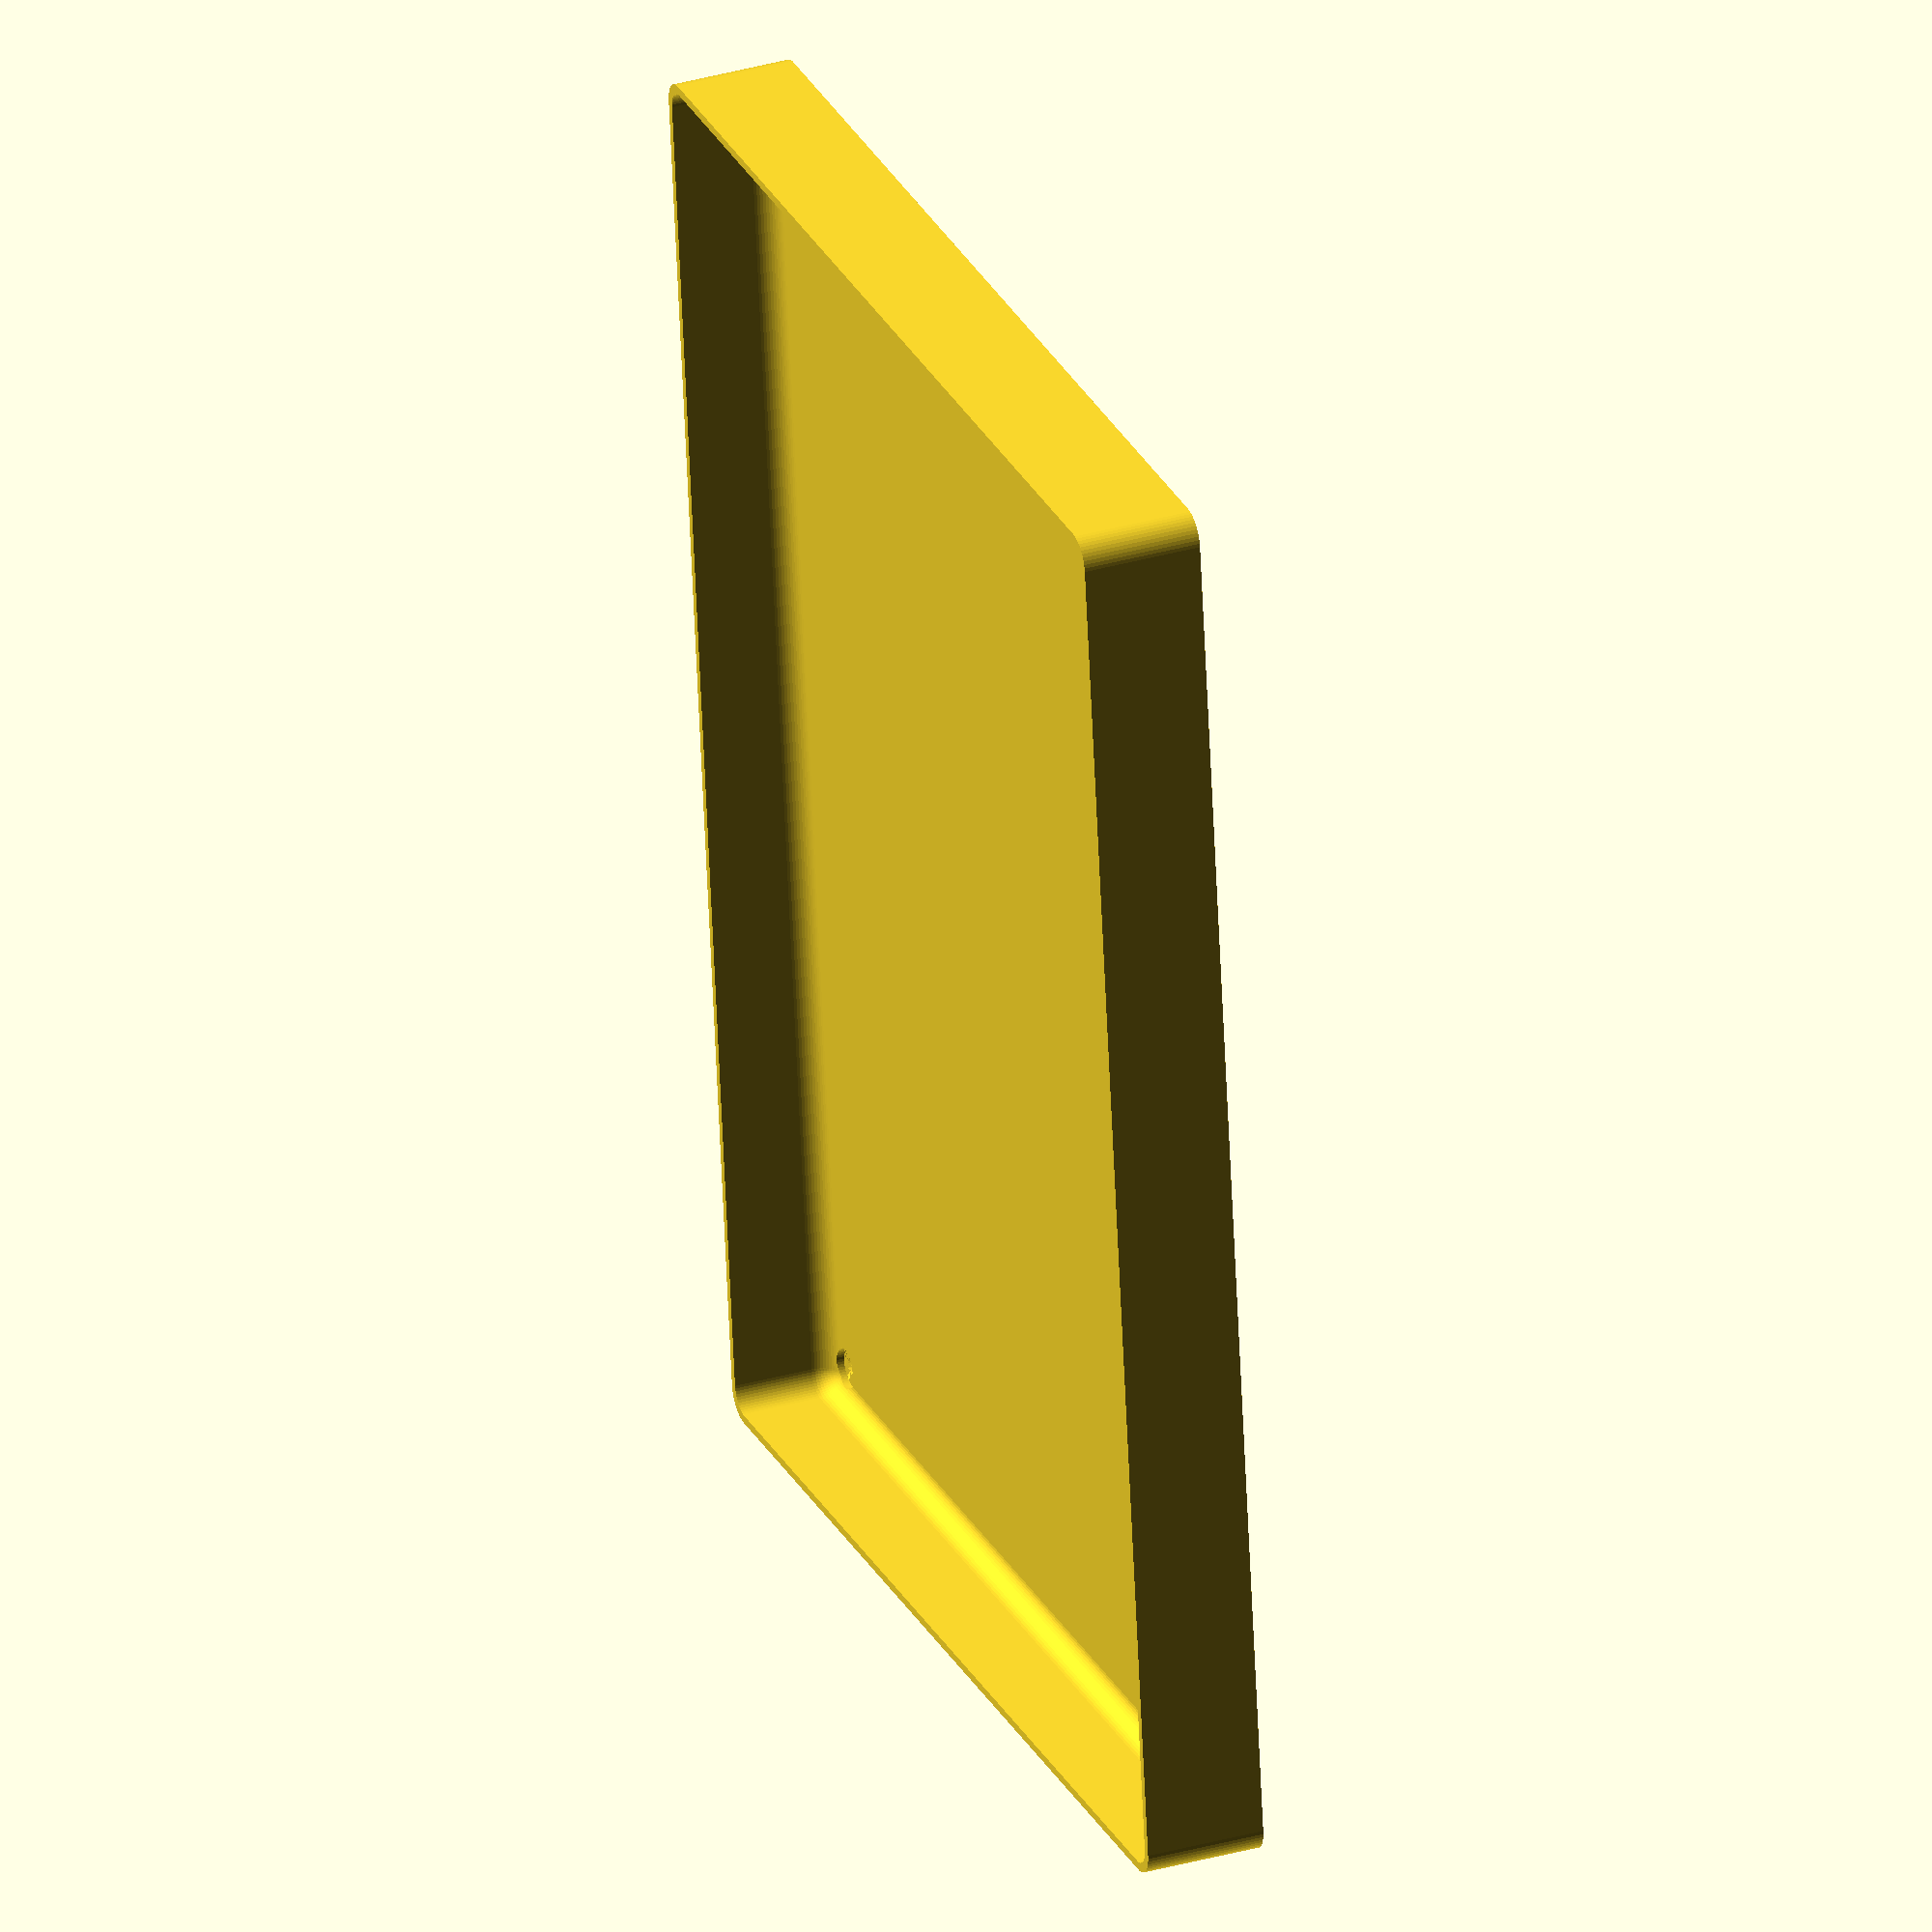
<openscad>
$fn = 50;


difference() {
	union() {
		hull() {
			translate(v = [-92.5000000000, 122.5000000000, 0]) {
				cylinder(h = 21, r = 5);
			}
			translate(v = [92.5000000000, 122.5000000000, 0]) {
				cylinder(h = 21, r = 5);
			}
			translate(v = [-92.5000000000, -122.5000000000, 0]) {
				cylinder(h = 21, r = 5);
			}
			translate(v = [92.5000000000, -122.5000000000, 0]) {
				cylinder(h = 21, r = 5);
			}
		}
	}
	union() {
		translate(v = [-90.0000000000, -120.0000000000, 2]) {
			rotate(a = [0, 0, 0]) {
				difference() {
					union() {
						translate(v = [0, 0, -6.0000000000]) {
							cylinder(h = 6, r = 1.5000000000);
						}
						translate(v = [0, 0, -1.9000000000]) {
							cylinder(h = 1.9000000000, r1 = 1.8000000000, r2 = 3.6000000000);
						}
						cylinder(h = 50, r = 3.6000000000);
						translate(v = [0, 0, -6.0000000000]) {
							cylinder(h = 6, r = 1.8000000000);
						}
						translate(v = [0, 0, -6.0000000000]) {
							cylinder(h = 6, r = 1.5000000000);
						}
					}
					union();
				}
			}
		}
		translate(v = [90.0000000000, -120.0000000000, 2]) {
			rotate(a = [0, 0, 0]) {
				difference() {
					union() {
						translate(v = [0, 0, -6.0000000000]) {
							cylinder(h = 6, r = 1.5000000000);
						}
						translate(v = [0, 0, -1.9000000000]) {
							cylinder(h = 1.9000000000, r1 = 1.8000000000, r2 = 3.6000000000);
						}
						cylinder(h = 50, r = 3.6000000000);
						translate(v = [0, 0, -6.0000000000]) {
							cylinder(h = 6, r = 1.8000000000);
						}
						translate(v = [0, 0, -6.0000000000]) {
							cylinder(h = 6, r = 1.5000000000);
						}
					}
					union();
				}
			}
		}
		translate(v = [-90.0000000000, 120.0000000000, 2]) {
			rotate(a = [0, 0, 0]) {
				difference() {
					union() {
						translate(v = [0, 0, -6.0000000000]) {
							cylinder(h = 6, r = 1.5000000000);
						}
						translate(v = [0, 0, -1.9000000000]) {
							cylinder(h = 1.9000000000, r1 = 1.8000000000, r2 = 3.6000000000);
						}
						cylinder(h = 50, r = 3.6000000000);
						translate(v = [0, 0, -6.0000000000]) {
							cylinder(h = 6, r = 1.8000000000);
						}
						translate(v = [0, 0, -6.0000000000]) {
							cylinder(h = 6, r = 1.5000000000);
						}
					}
					union();
				}
			}
		}
		translate(v = [90.0000000000, 120.0000000000, 2]) {
			rotate(a = [0, 0, 0]) {
				difference() {
					union() {
						translate(v = [0, 0, -6.0000000000]) {
							cylinder(h = 6, r = 1.5000000000);
						}
						translate(v = [0, 0, -1.9000000000]) {
							cylinder(h = 1.9000000000, r1 = 1.8000000000, r2 = 3.6000000000);
						}
						cylinder(h = 50, r = 3.6000000000);
						translate(v = [0, 0, -6.0000000000]) {
							cylinder(h = 6, r = 1.8000000000);
						}
						translate(v = [0, 0, -6.0000000000]) {
							cylinder(h = 6, r = 1.5000000000);
						}
					}
					union();
				}
			}
		}
		translate(v = [0, 0, 3]) {
			hull() {
				union() {
					translate(v = [-92.0000000000, 122.0000000000, 4]) {
						cylinder(h = 33, r = 4);
					}
					translate(v = [-92.0000000000, 122.0000000000, 4]) {
						sphere(r = 4);
					}
					translate(v = [-92.0000000000, 122.0000000000, 37]) {
						sphere(r = 4);
					}
				}
				union() {
					translate(v = [92.0000000000, 122.0000000000, 4]) {
						cylinder(h = 33, r = 4);
					}
					translate(v = [92.0000000000, 122.0000000000, 4]) {
						sphere(r = 4);
					}
					translate(v = [92.0000000000, 122.0000000000, 37]) {
						sphere(r = 4);
					}
				}
				union() {
					translate(v = [-92.0000000000, -122.0000000000, 4]) {
						cylinder(h = 33, r = 4);
					}
					translate(v = [-92.0000000000, -122.0000000000, 4]) {
						sphere(r = 4);
					}
					translate(v = [-92.0000000000, -122.0000000000, 37]) {
						sphere(r = 4);
					}
				}
				union() {
					translate(v = [92.0000000000, -122.0000000000, 4]) {
						cylinder(h = 33, r = 4);
					}
					translate(v = [92.0000000000, -122.0000000000, 4]) {
						sphere(r = 4);
					}
					translate(v = [92.0000000000, -122.0000000000, 37]) {
						sphere(r = 4);
					}
				}
			}
		}
	}
}
</openscad>
<views>
elev=326.5 azim=173.1 roll=68.6 proj=o view=wireframe
</views>
